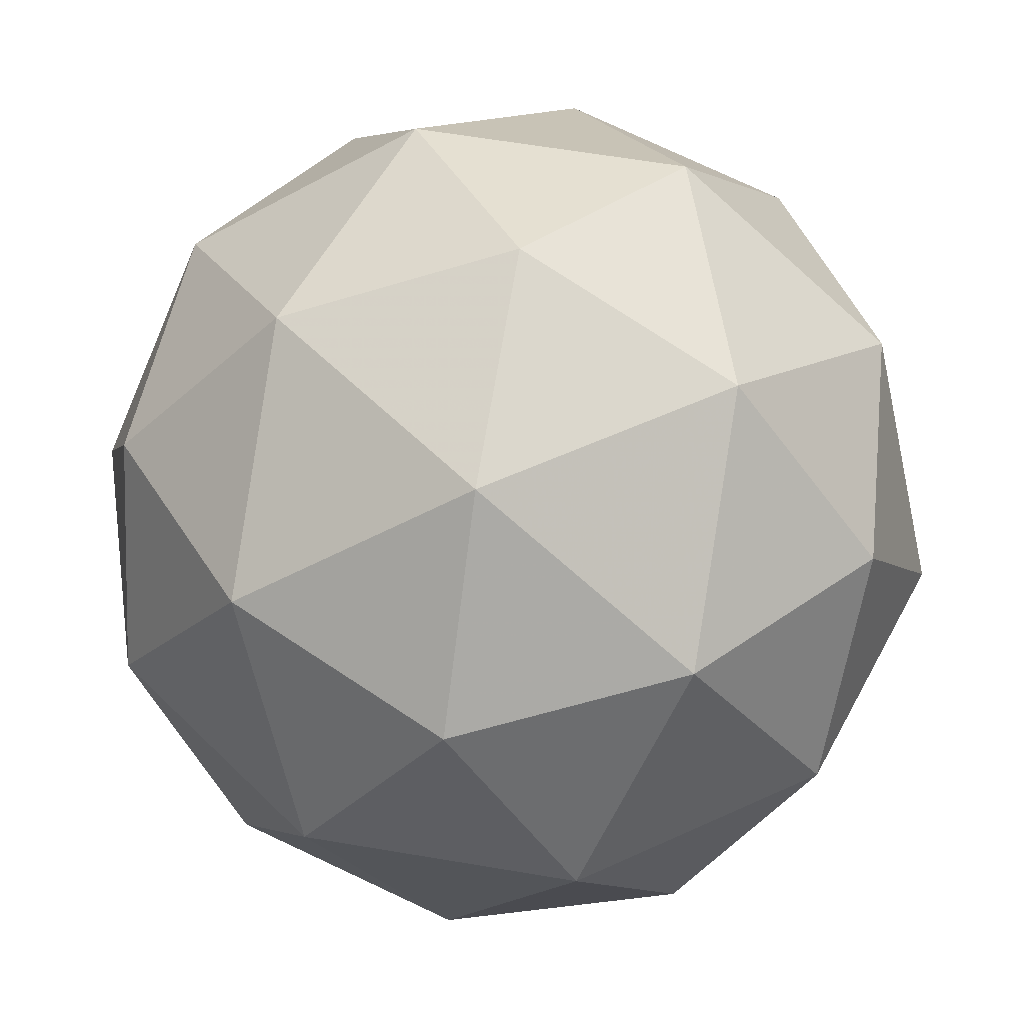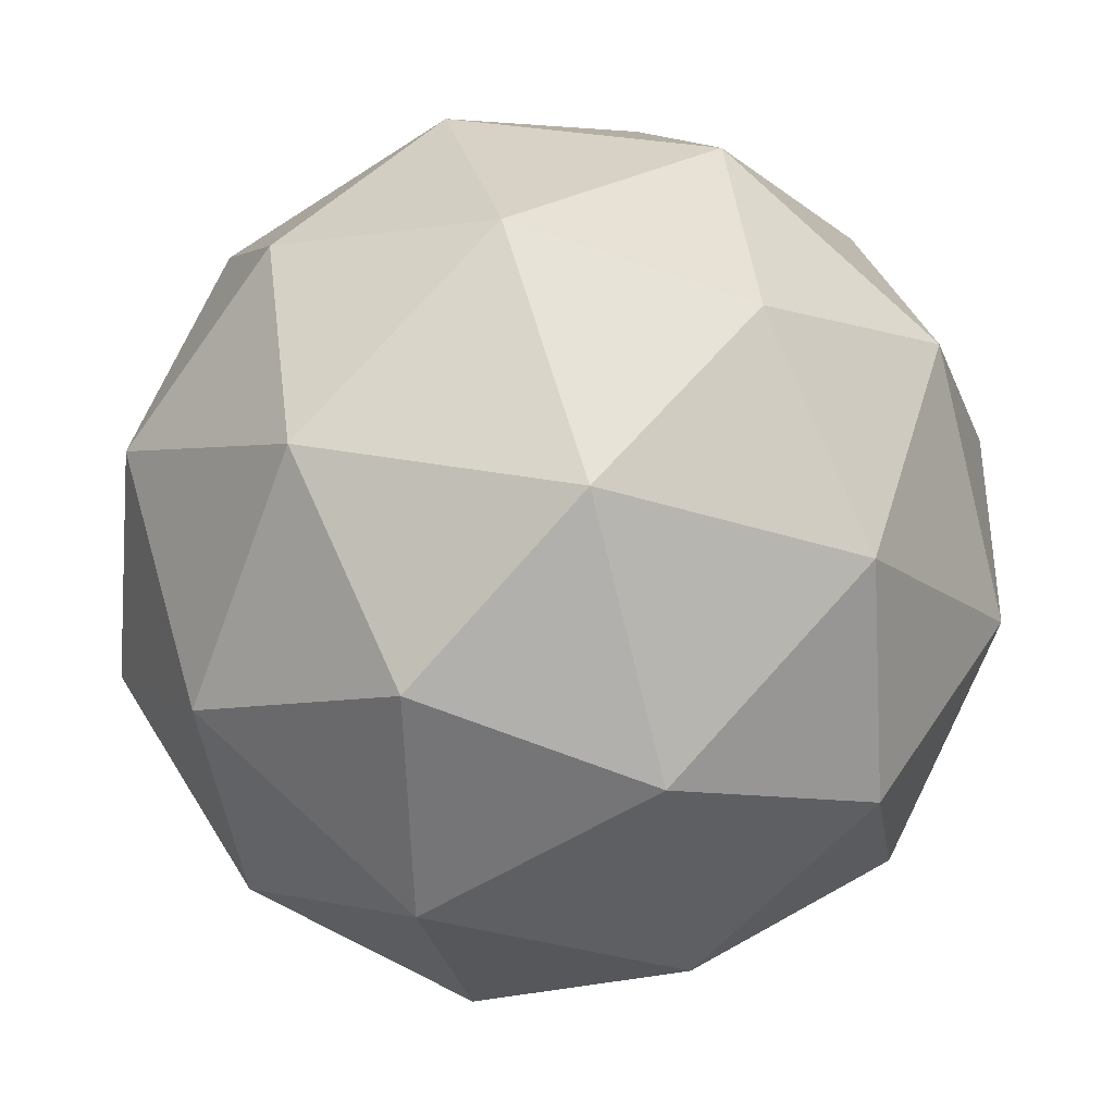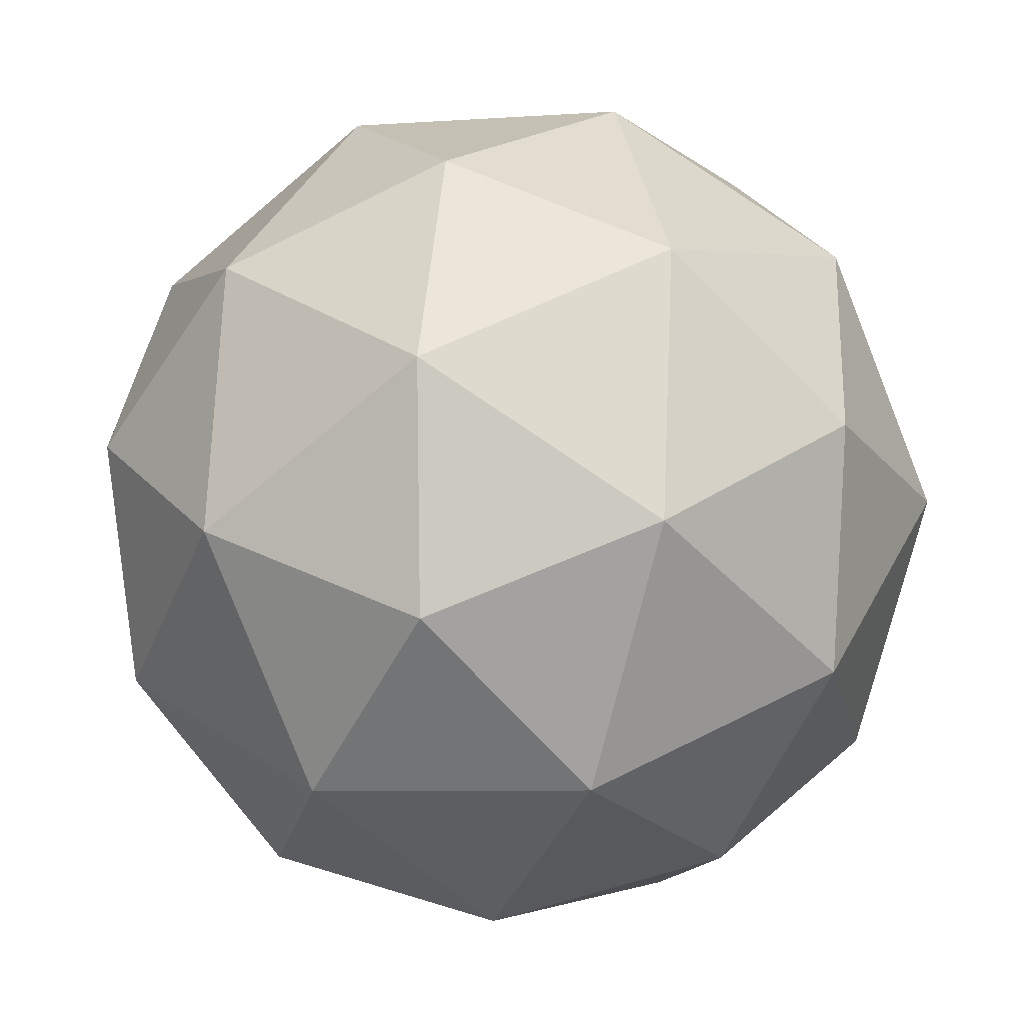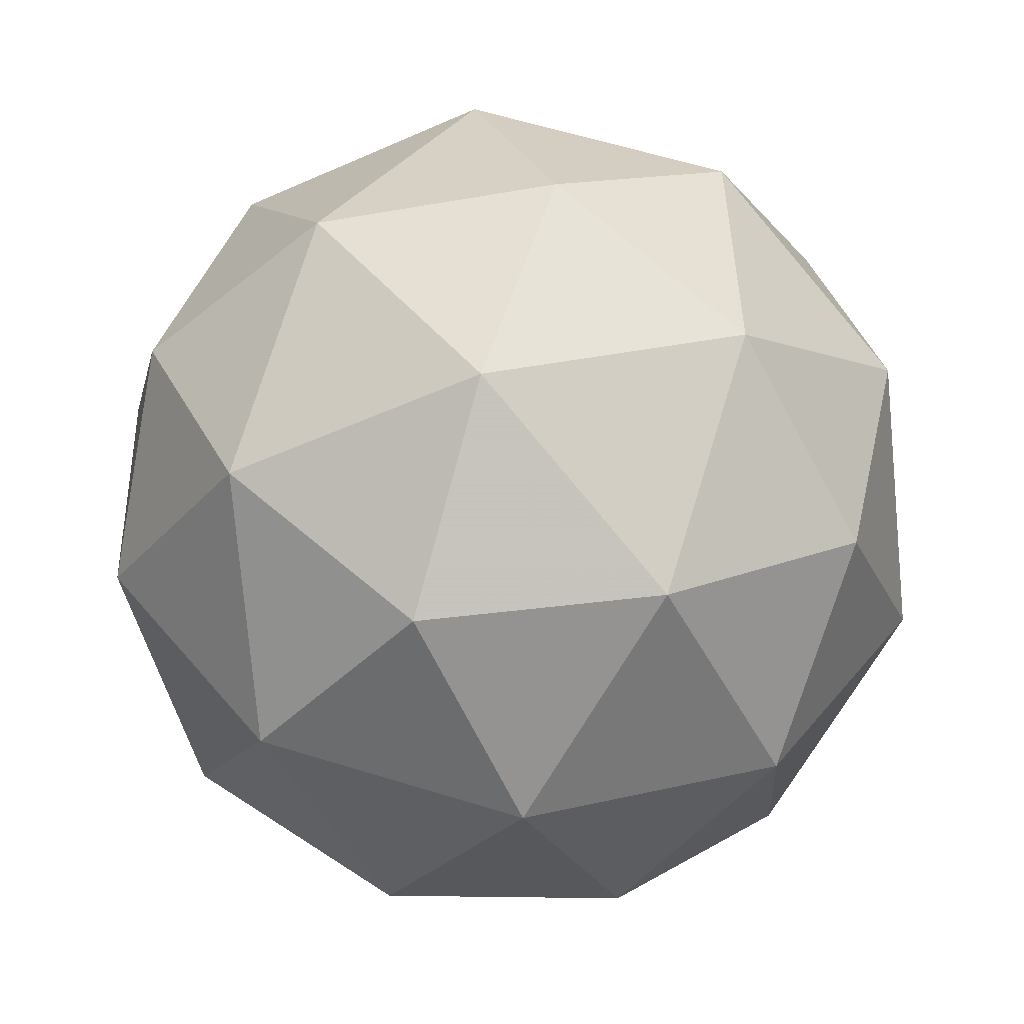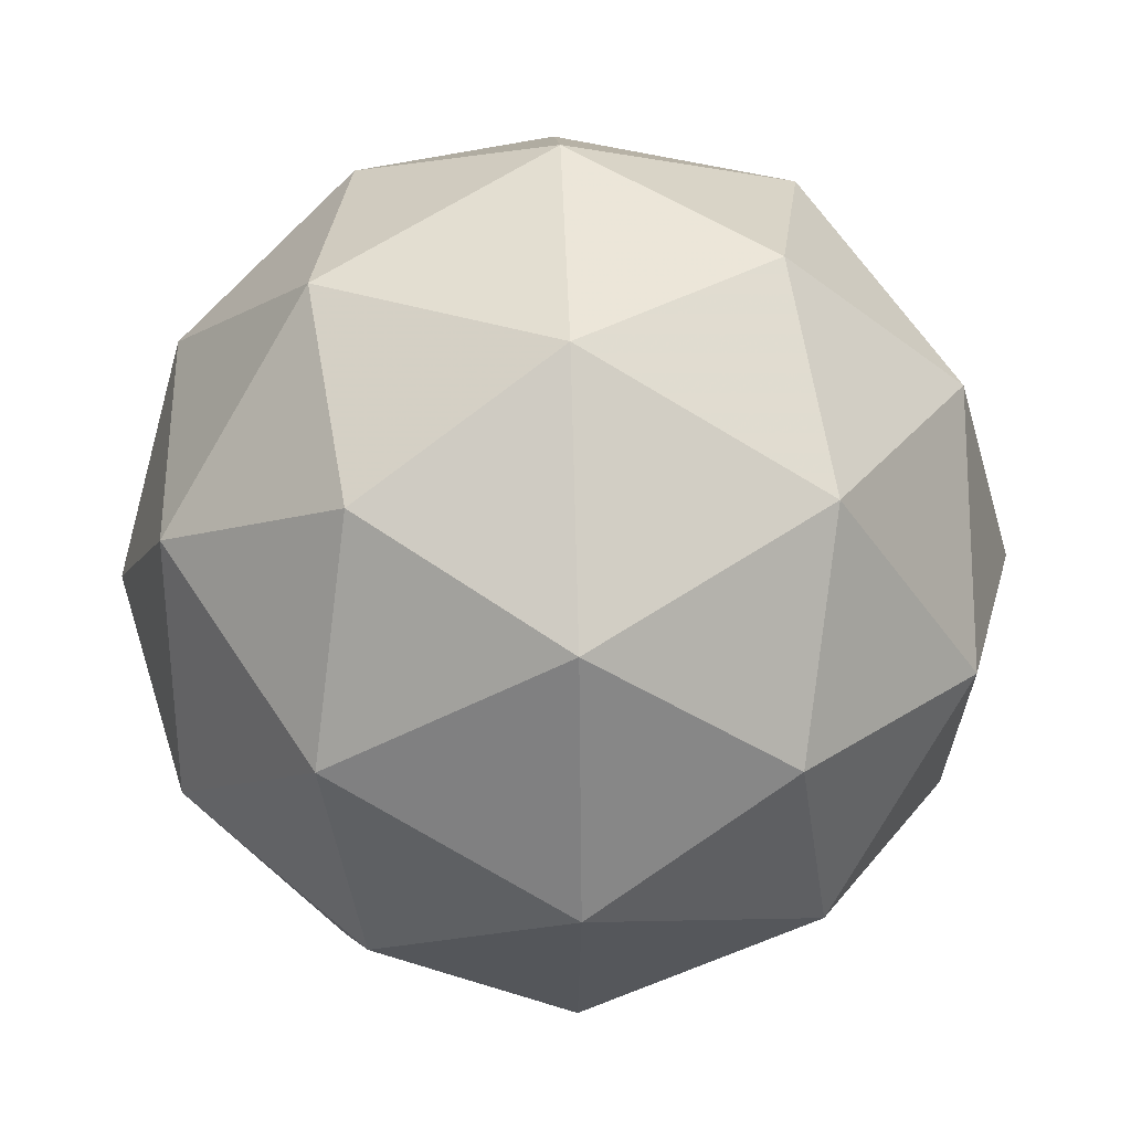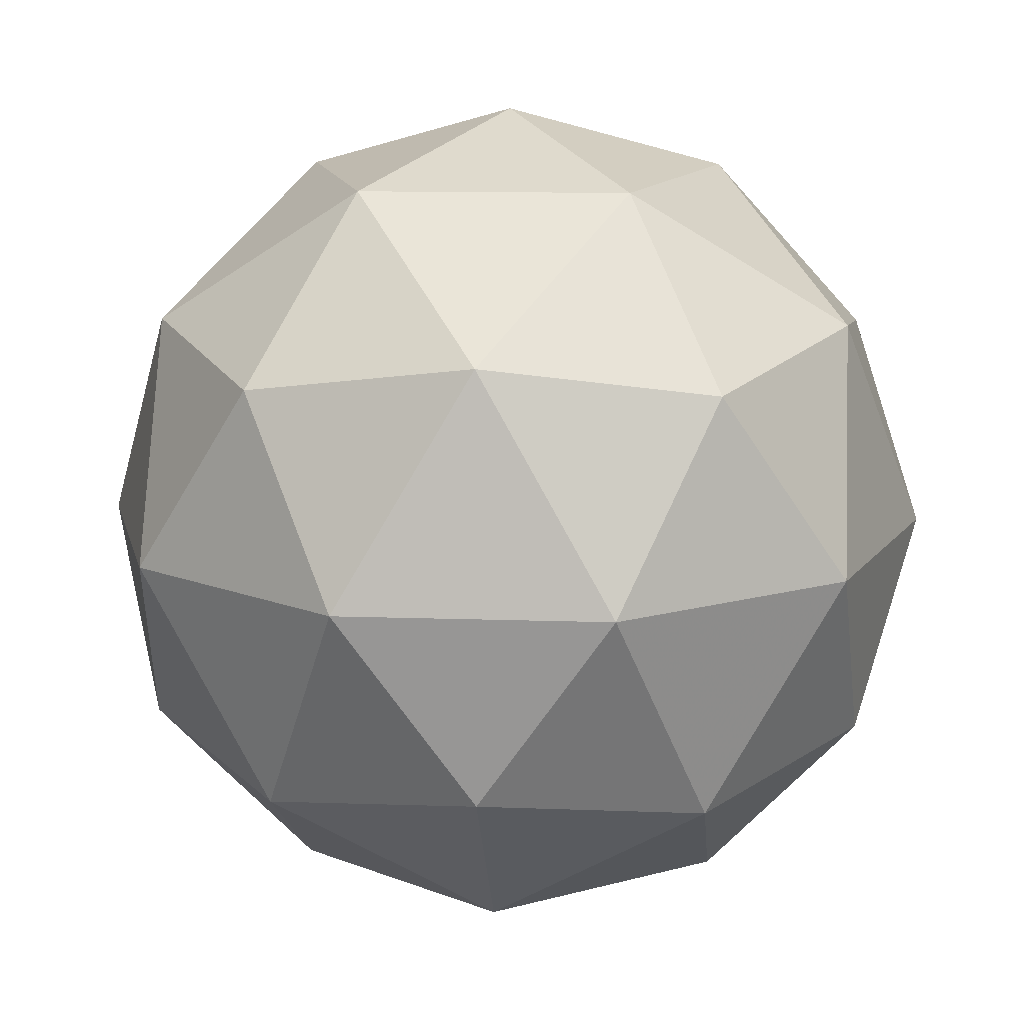
<metadata>
{"format":"obj","ext":"obj","renderer":"f3d","projection":"perspective","resolution":1024,"background":"white","views":[{"elev":15.7,"azim":-16.1,"up":"+Y"},{"elev":-36.8,"azim":-167.0,"up":"+Y"},{"elev":-35.6,"azim":-73.1,"up":"+Y"},{"elev":5.7,"azim":86.5,"up":"+Z"},{"elev":36.8,"azim":-134.4,"up":"+Z"},{"elev":79.6,"azim":-162.1,"up":"+Z"}]}
</metadata>
<code>
v 6.765 -3.418 -8.196
v 6.697 -3.416 -8.145
v 6.759 -3.472 -8.131
v 6.787 -3.499 -8.206
v 6.743 -3.459 -8.266
v 6.688 -3.408 -8.228
v 6.678 -3.496 -8.124
v 6.733 -3.547 -8.162
v 6.724 -3.538 -8.245
v 6.662 -3.482 -8.259
v 6.634 -3.456 -8.184
v 6.656 -3.536 -8.195
v 6.771 -3.44 -8.158
v 6.735 -3.407 -8.166
v 6.731 -3.439 -8.128
v 6.689 -3.401 -8.185
v 6.729 -3.402 -8.215
v 6.787 -3.455 -8.202
v 6.784 -3.487 -8.164
v 6.761 -3.432 -8.237
v 6.774 -3.479 -8.243
v 6.716 -3.426 -8.256
v 6.658 -3.429 -8.159
v 6.652 -3.424 -8.208
v 6.72 -3.485 -8.116
v 6.684 -3.452 -8.124
v 6.769 -3.531 -8.182
v 6.752 -3.515 -8.138
v 6.737 -3.503 -8.266
v 6.763 -3.526 -8.231
v 6.669 -3.44 -8.252
v 6.701 -3.47 -8.274
v 6.647 -3.475 -8.147
v 6.705 -3.529 -8.134
v 6.732 -3.554 -8.205
v 6.69 -3.516 -8.262
v 6.637 -3.468 -8.226
v 6.66 -3.523 -8.153
v 6.634 -3.499 -8.188
v 6.692 -3.553 -8.175
v 6.686 -3.548 -8.224
v 6.65 -3.515 -8.232
f 1 14 13
f 2 14 16
f 1 13 18
f 1 18 20
f 1 20 17
f 2 16 23
f 3 15 25
f 4 19 27
f 5 21 29
f 6 22 31
f 2 23 26
f 3 25 28
f 4 27 30
f 5 29 32
f 6 31 24
f 7 33 38
f 8 34 40
f 9 35 41
f 10 36 42
f 11 37 39
f 39 42 12
f 39 37 42
f 37 10 42
f 42 41 12
f 42 36 41
f 36 9 41
f 41 40 12
f 41 35 40
f 35 8 40
f 40 38 12
f 40 34 38
f 34 7 38
f 38 39 12
f 38 33 39
f 33 11 39
f 24 37 11
f 24 31 37
f 31 10 37
f 32 36 10
f 32 29 36
f 29 9 36
f 30 35 9
f 30 27 35
f 27 8 35
f 28 34 8
f 28 25 34
f 25 7 34
f 26 33 7
f 26 23 33
f 23 11 33
f 31 32 10
f 31 22 32
f 22 5 32
f 29 30 9
f 29 21 30
f 21 4 30
f 27 28 8
f 27 19 28
f 19 3 28
f 25 26 7
f 25 15 26
f 15 2 26
f 23 24 11
f 23 16 24
f 16 6 24
f 17 22 6
f 17 20 22
f 20 5 22
f 20 21 5
f 20 18 21
f 18 4 21
f 18 19 4
f 18 13 19
f 13 3 19
f 16 17 6
f 16 14 17
f 14 1 17
f 13 15 3
f 13 14 15
f 14 2 15

</code>
